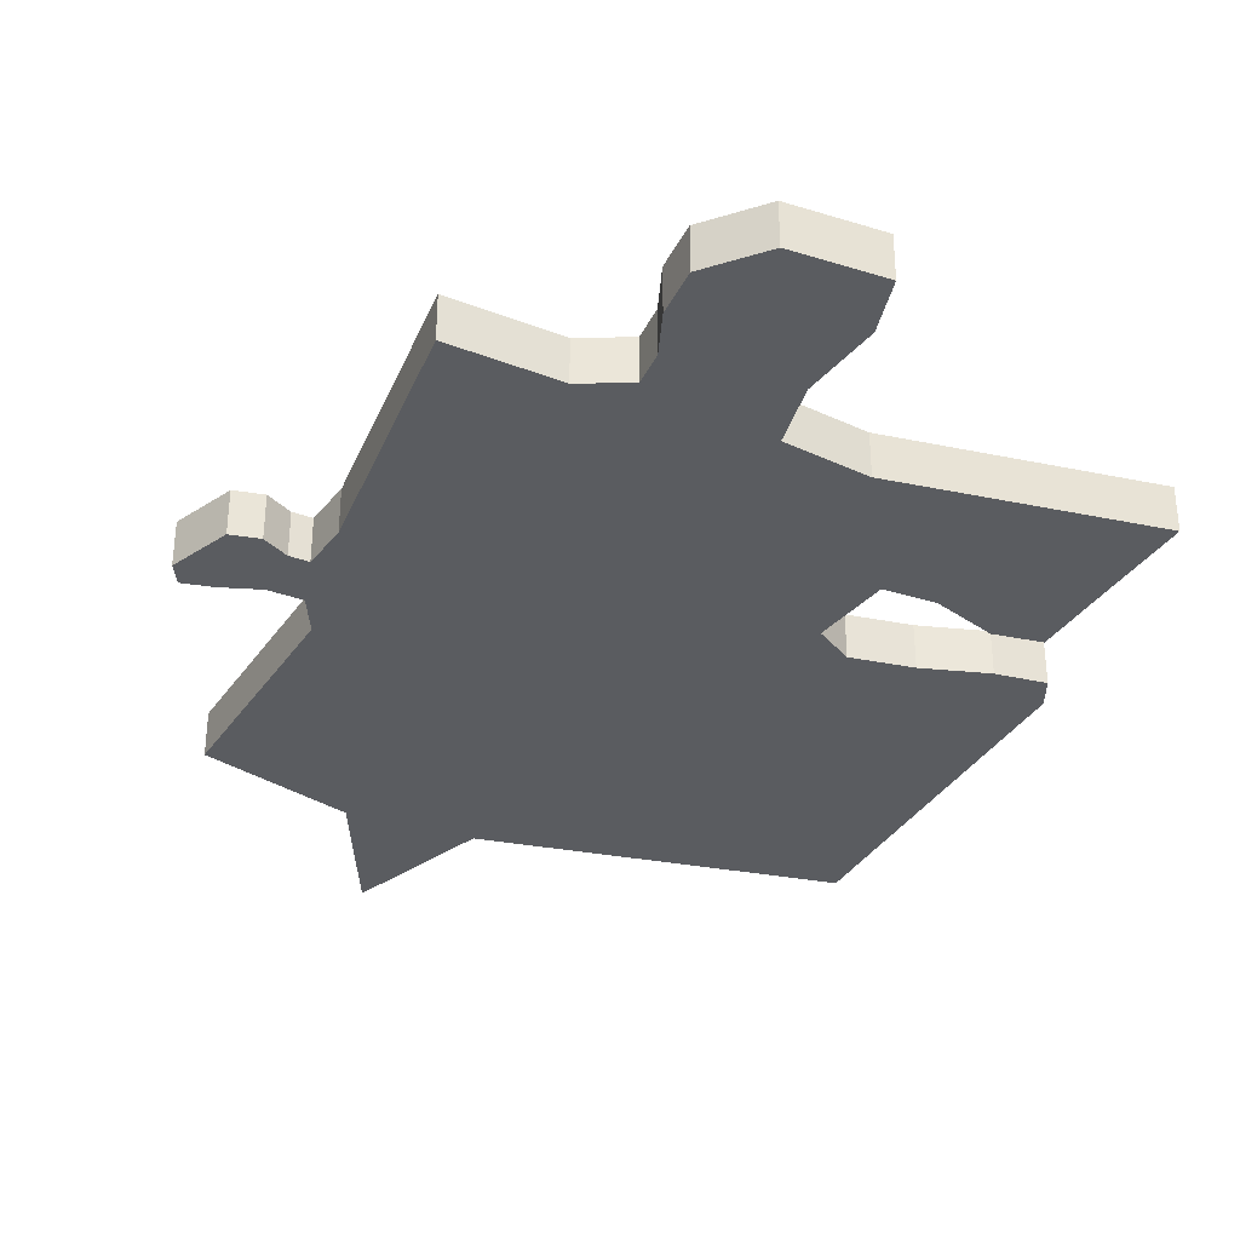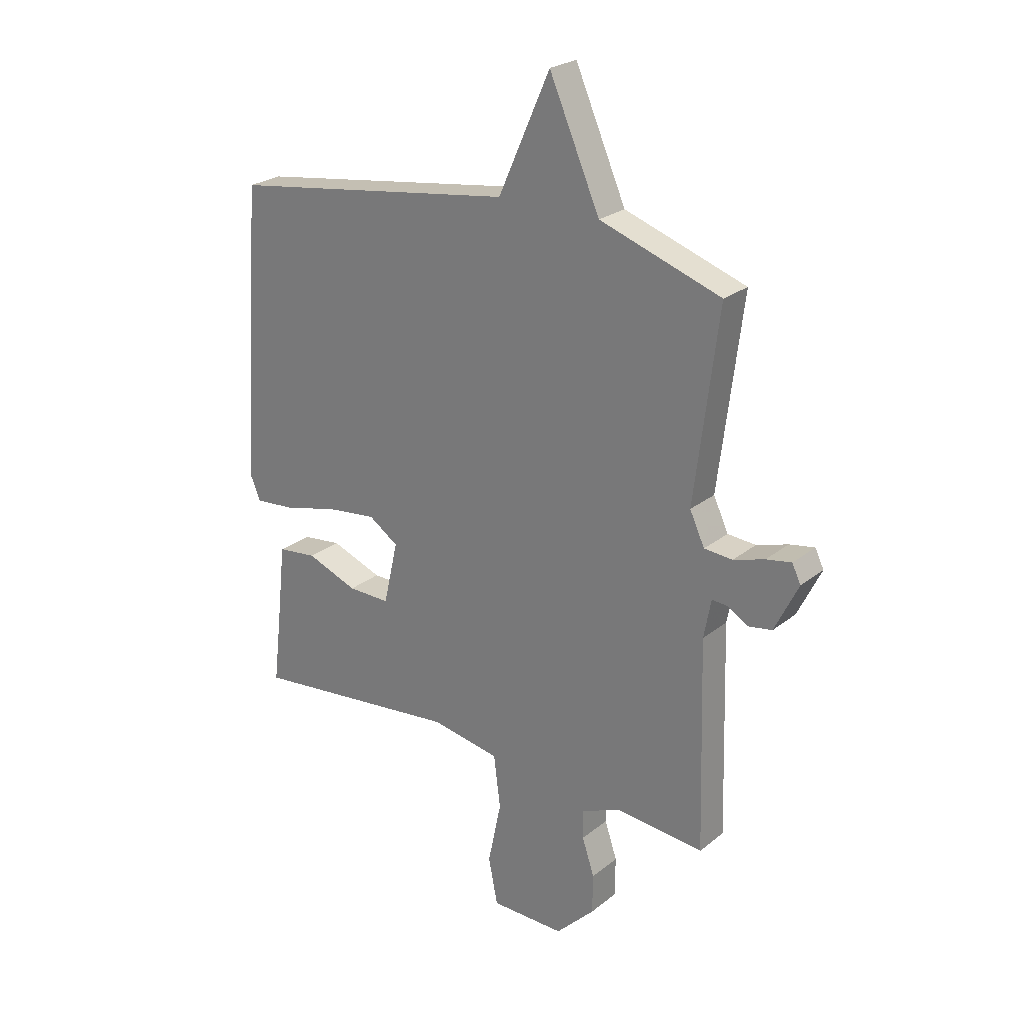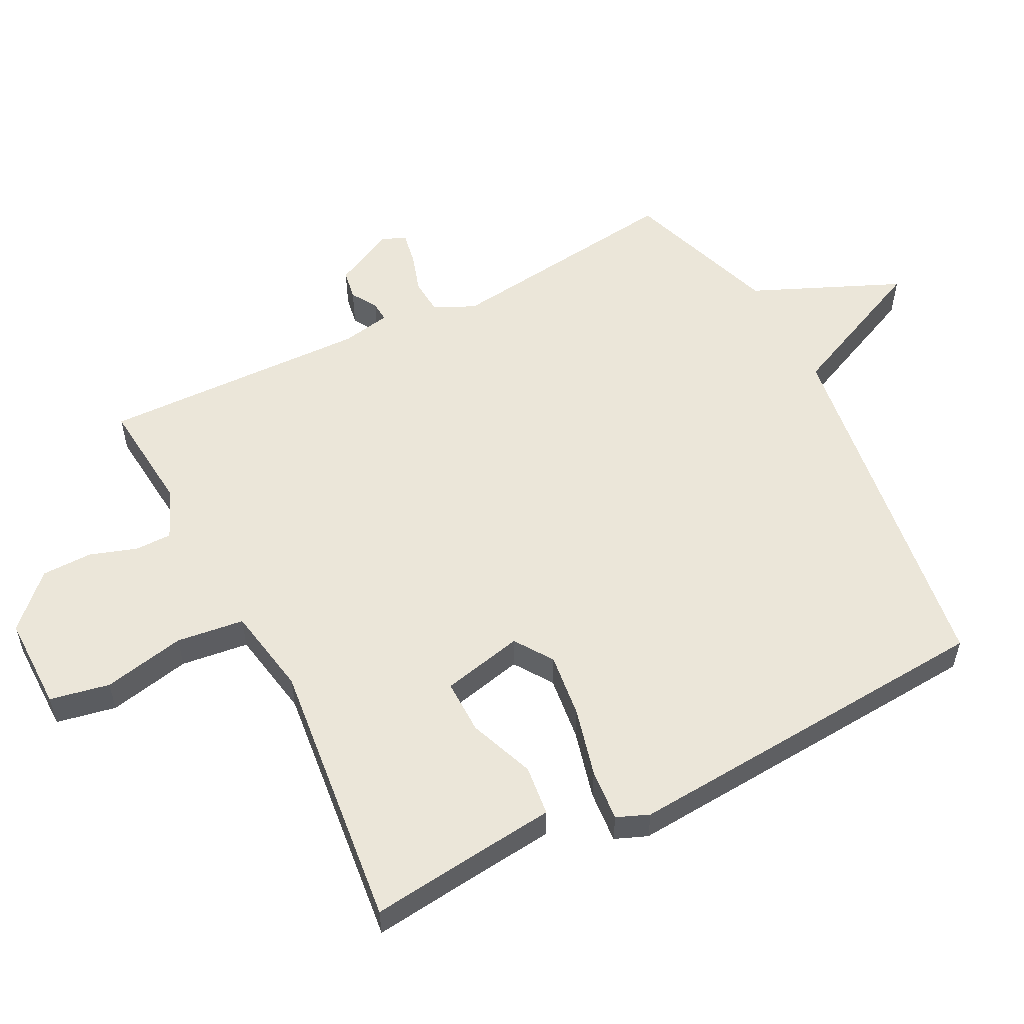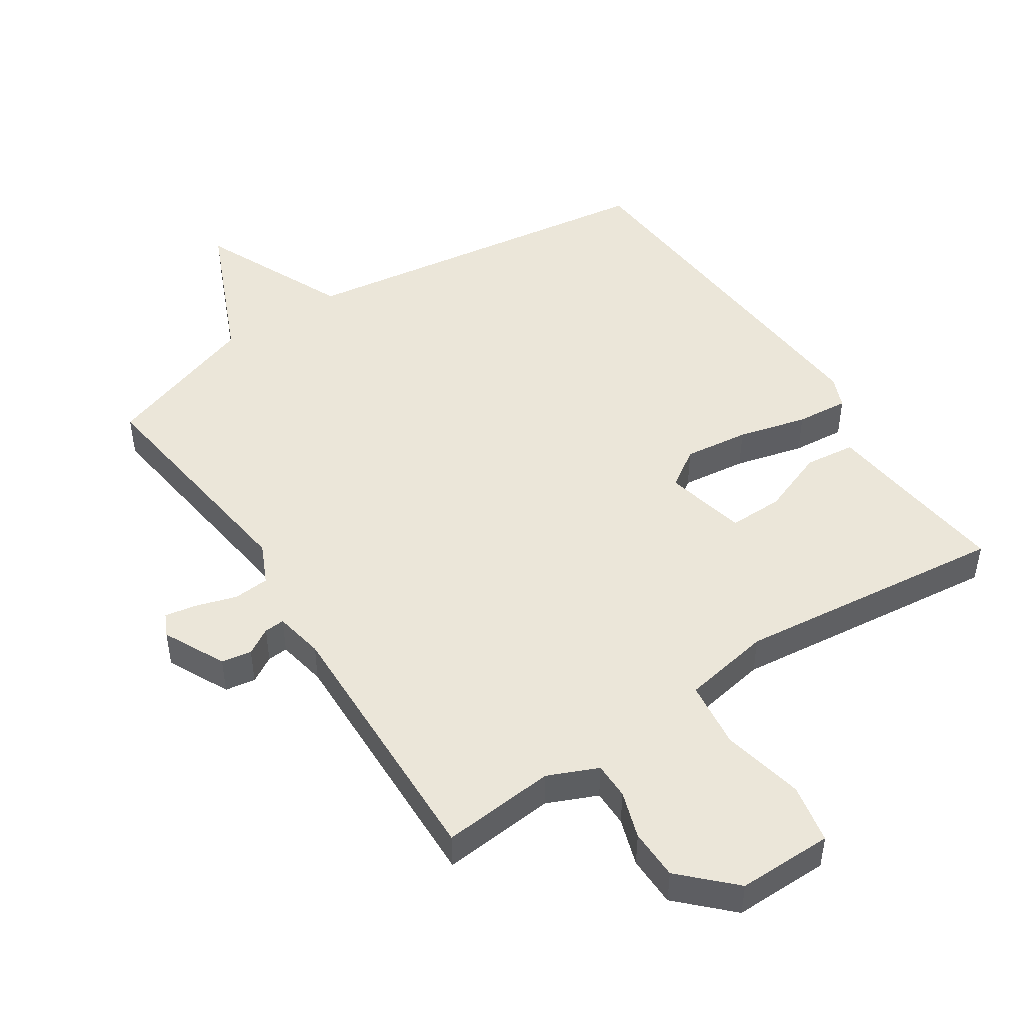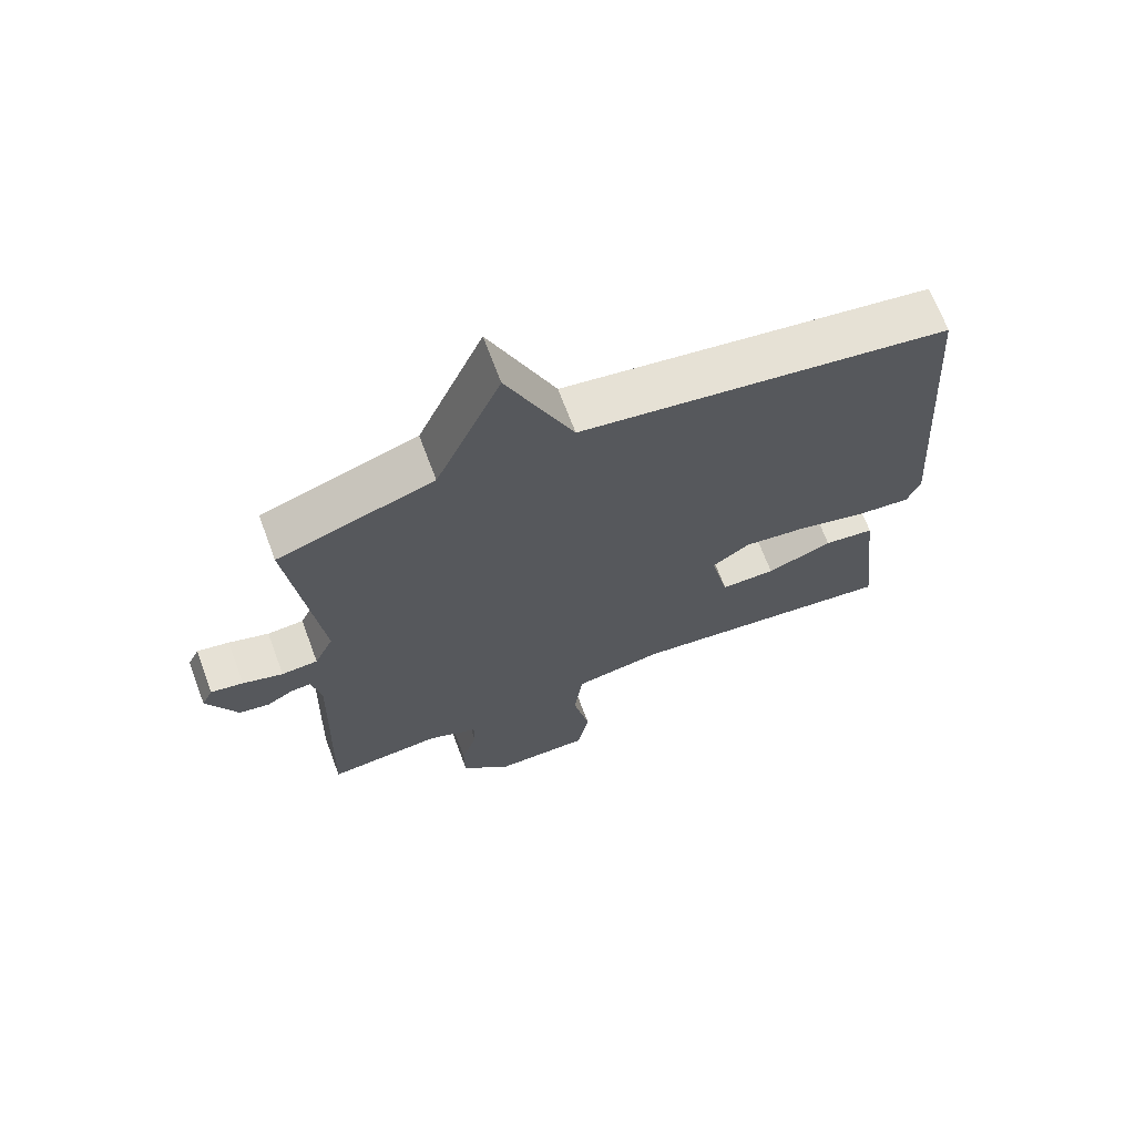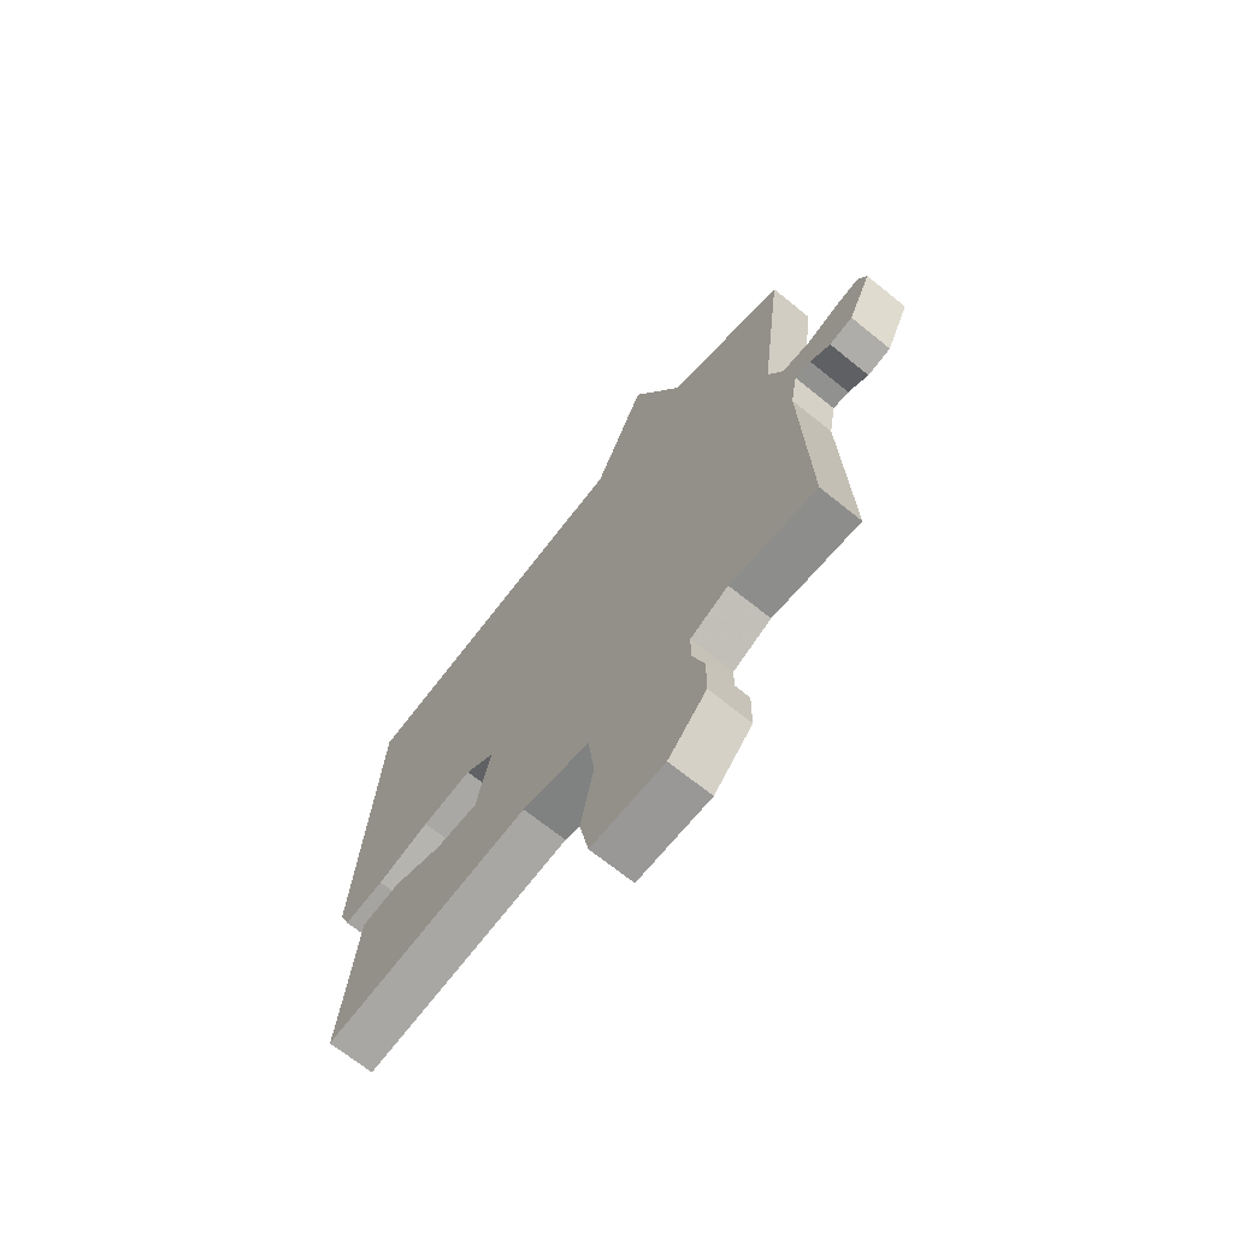
<metadata>
{"format":"obj","ext":"obj","renderer":"f3d","projection":"perspective","resolution":1024,"background":"white","views":[{"elev":-34.0,"azim":157.7,"up":"+Y"},{"elev":24.6,"azim":38.0,"up":"+Z"},{"elev":55.1,"azim":-117.2,"up":"+Y"},{"elev":47.9,"azim":146.5,"up":"+Y"},{"elev":68.3,"azim":159.5,"up":"+Z"},{"elev":-69.1,"azim":51.0,"up":"+Z"}]}
</metadata>
<code>
v -0.5 0.07 -0.5
v -0.483 0.07 -0.355
v -0.467 0.07 -0.21
v -0.39 0.07 -0.201
v -0.29 0.07 -0.239
v -0.207 0.07 -0.24
v -0.179 0.07 -0.116
v -0.237 0.07 -0.077
v -0.336 0.07 -0.089
v -0.441 0.07 -0.116
v -0.521 0.07 -0.123
v -0.541 0.07 -0.074
v -0.5 0.07 0.5
v 0.063 0.07 0.581
v 0.164 0.07 0.807
v 0.263 0.07 0.581
v 0.5 0.07 0.5
v 0.454 0.07 0.133
v 0.483 0.07 0.071
v 0.538 0.07 0.067
v 0.599 0.07 0.086
v 0.648 0.07 0.095
v 0.665 0.07 0.06
v 0.619 0.07 -0.034
v 0.573 0.07 -0.042
v 0.533 0.07 -0.018
v 0.502 0.07 -0.016
v 0.488 0.07 -0.091
v 0.5 0.07 -0.5
v 0.327 0.07 -0.484
v 0.251 0.07 -0.517
v 0.251 0.07 -0.573
v 0.275 0.07 -0.645
v 0.274 0.07 -0.722
v 0.198 0.07 -0.798
v 0.053 0.07 -0.797
v 0.035 0.07 -0.706
v 0.061 0.07 -0.581
v 0.048 0.07 -0.478
v -0.087 0.07 -0.454
v -0.5 0 -0.5
v -0.483 0 -0.355
v -0.467 0 -0.21
v -0.39 0 -0.201
v -0.29 0 -0.239
v -0.207 0 -0.24
v -0.179 0 -0.116
v -0.237 0 -0.077
v -0.336 0 -0.089
v -0.441 0 -0.116
v -0.521 0 -0.123
v -0.541 0 -0.074
v -0.5 0 0.5
v 0.063 0 0.581
v 0.164 0 0.807
v 0.263 0 0.581
v 0.5 0 0.5
v 0.454 0 0.133
v 0.483 0 0.071
v 0.538 0 0.067
v 0.599 0 0.086
v 0.648 0 0.095
v 0.665 0 0.06
v 0.619 0 -0.034
v 0.573 0 -0.042
v 0.533 0 -0.018
v 0.502 0 -0.016
v 0.488 0 -0.091
v 0.5 0 -0.5
v 0.327 0 -0.484
v 0.251 0 -0.517
v 0.251 0 -0.573
v 0.275 0 -0.645
v 0.274 0 -0.722
v 0.198 0 -0.798
v 0.053 0 -0.797
v 0.035 0 -0.706
v 0.061 0 -0.581
v 0.048 0 -0.478
v -0.087 0 -0.454
f 36 37 38
f 35 36 38
f 34 35 38
f 33 34 38
f 32 33 38
f 31 32 38 39
f 30 31 39
f 28 29 30
f 30 39 40
f 28 30 40
f 27 28 40
f 24 25 26
f 23 24 26
f 22 23 26
f 21 22 26
f 20 21 26
f 19 20 26 27
f 27 40 1
f 19 27 1
f 18 19 1
f 14 15 16
f 16 17 18
f 14 16 18
f 13 14 18
f 12 13 18
f 11 12 18
f 10 11 18
f 9 10 18
f 2 3 4 5
f 2 5 6
f 1 2 6
f 18 1 6
f 8 9 18
f 7 8 18
f 6 7 18
f 78 77 76
f 78 76 75
f 78 75 74
f 78 74 73
f 78 73 72
f 79 78 72 71
f 79 71 70
f 70 69 68
f 80 79 70
f 80 70 68
f 80 68 67
f 66 65 64
f 66 64 63
f 66 63 62
f 66 62 61
f 66 61 60
f 67 66 60 59
f 41 80 67
f 41 67 59
f 41 59 58
f 56 55 54
f 58 57 56
f 58 56 54
f 58 54 53
f 58 53 52
f 58 52 51
f 58 51 50
f 58 50 49
f 45 44 43 42
f 46 45 42
f 46 42 41
f 46 41 58
f 58 49 48
f 58 48 47
f 58 47 46
f 1 41 42 2
f 2 42 43 3
f 3 43 44 4
f 4 44 45 5
f 5 45 46 6
f 6 46 47 7
f 7 47 48 8
f 8 48 49 9
f 9 49 50 10
f 10 50 51 11
f 11 51 52 12
f 12 52 53 13
f 13 53 54 14
f 14 54 55 15
f 15 55 56 16
f 16 56 57 17
f 17 57 58 18
f 18 58 59 19
f 19 59 60 20
f 20 60 61 21
f 21 61 62 22
f 22 62 63 23
f 23 63 64 24
f 24 64 65 25
f 25 65 66 26
f 26 66 67 27
f 27 67 68 28
f 28 68 69 29
f 29 69 70 30
f 30 70 71 31
f 31 71 72 32
f 32 72 73 33
f 33 73 74 34
f 34 74 75 35
f 35 75 76 36
f 36 76 77 37
f 37 77 78 38
f 38 78 79 39
f 39 79 80 40
f 40 80 41 1

</code>
